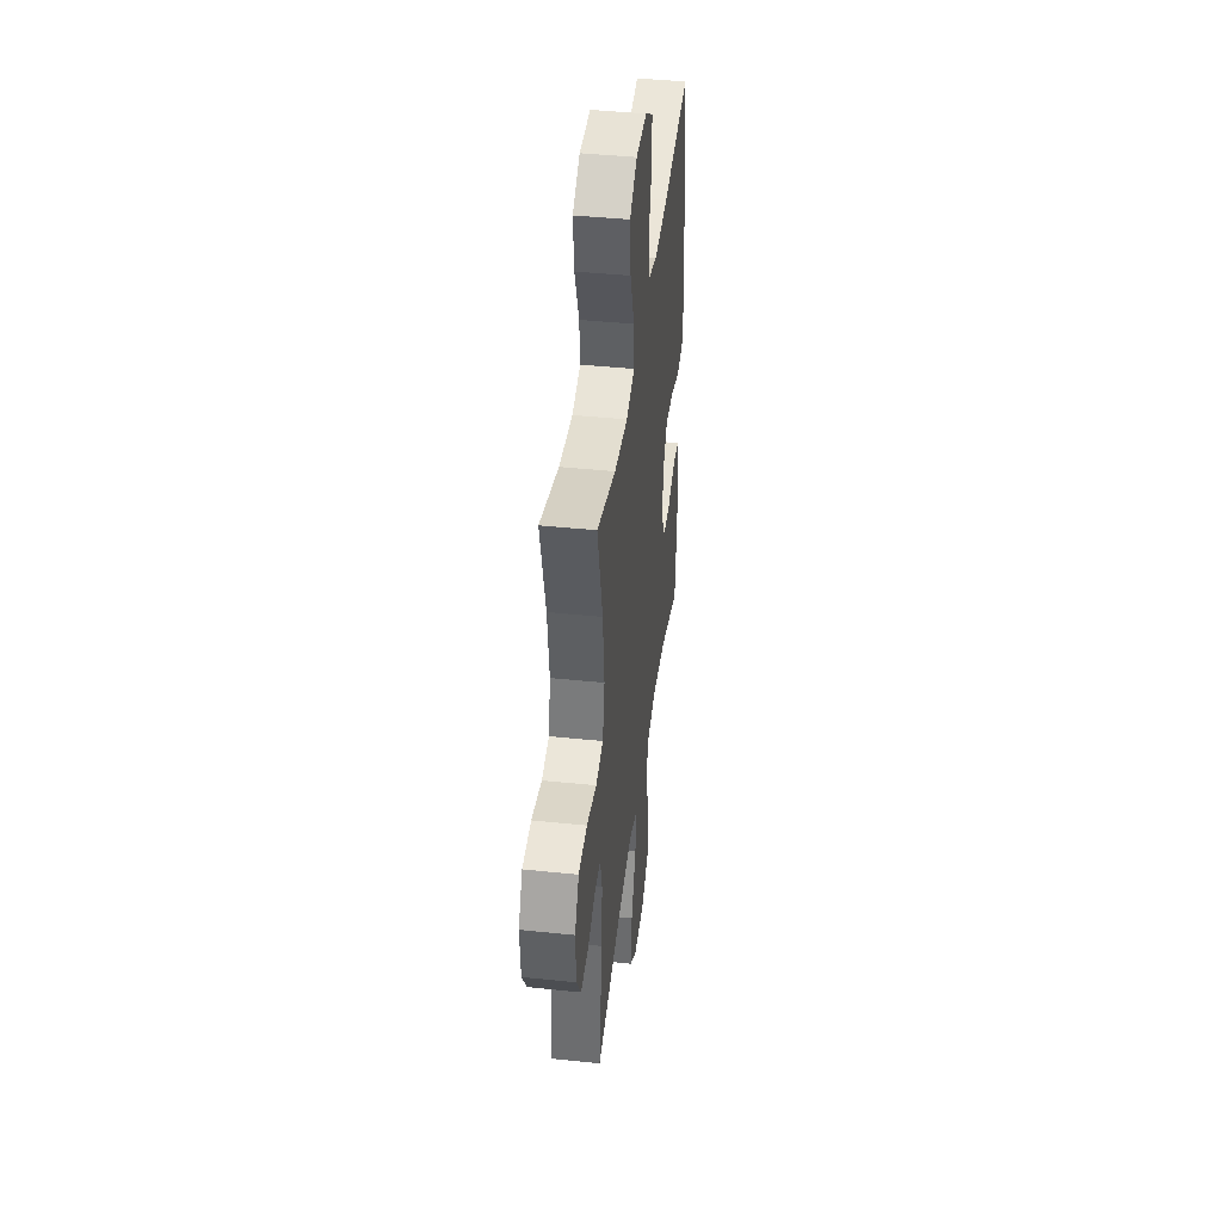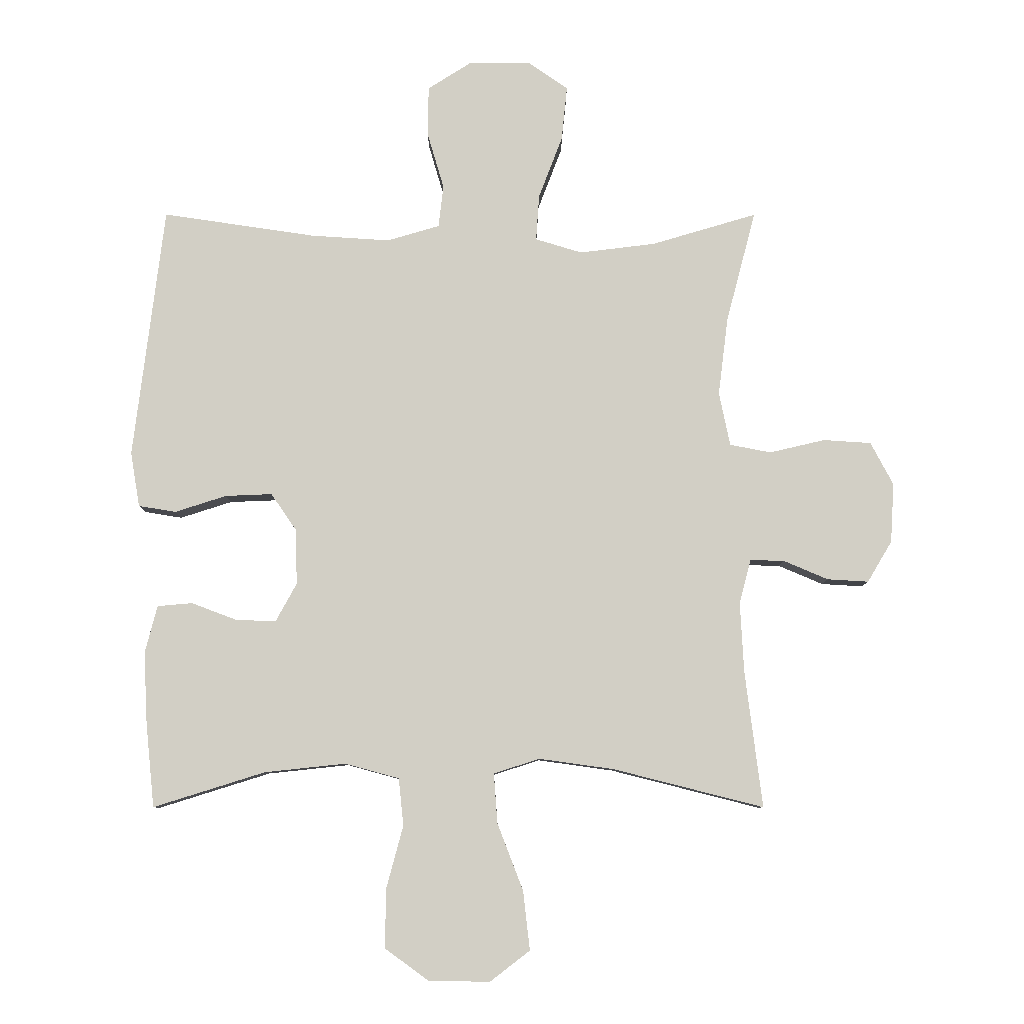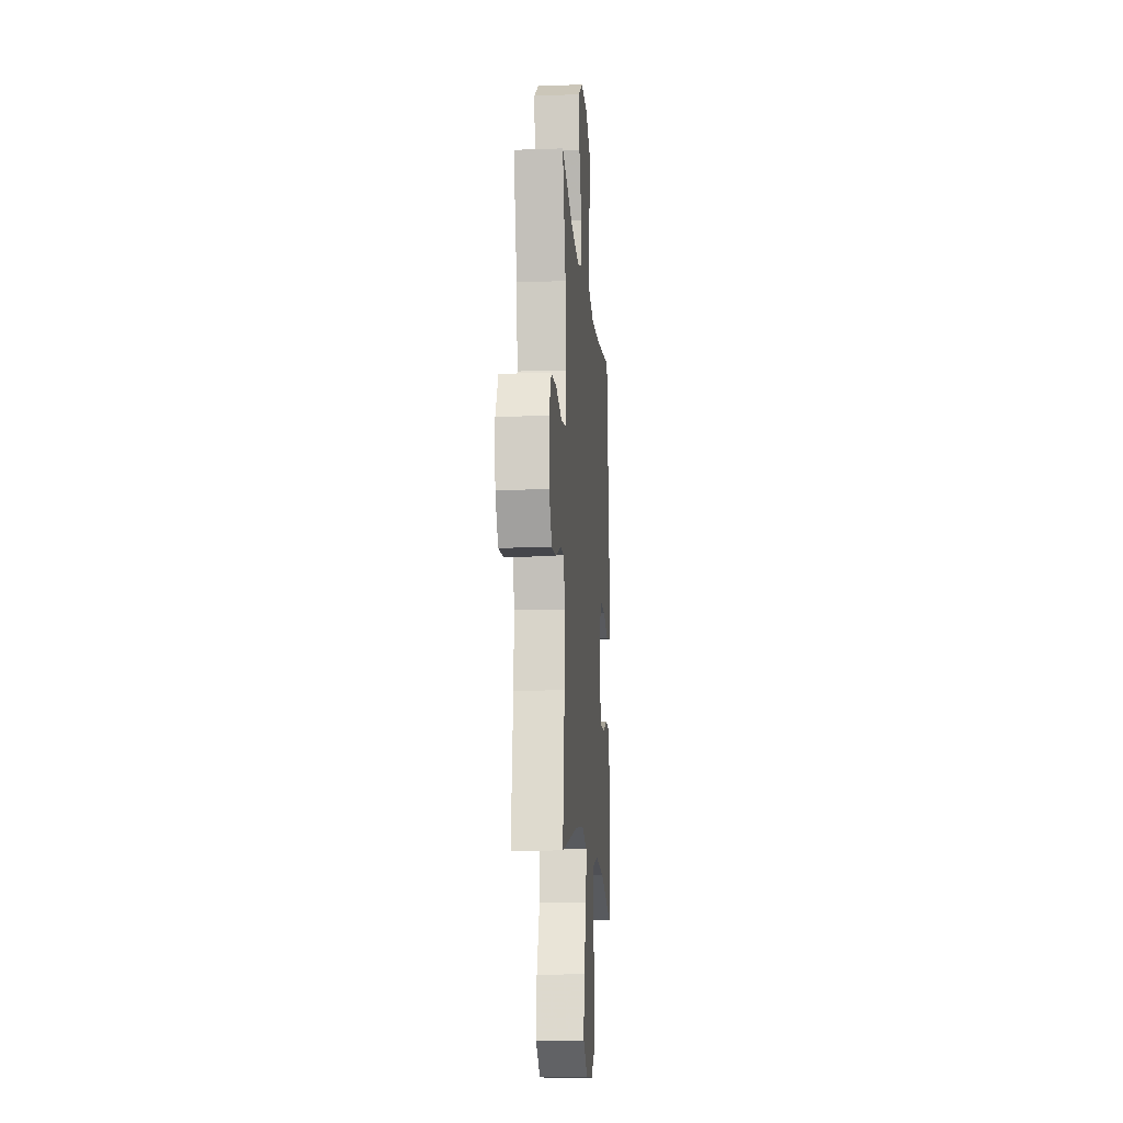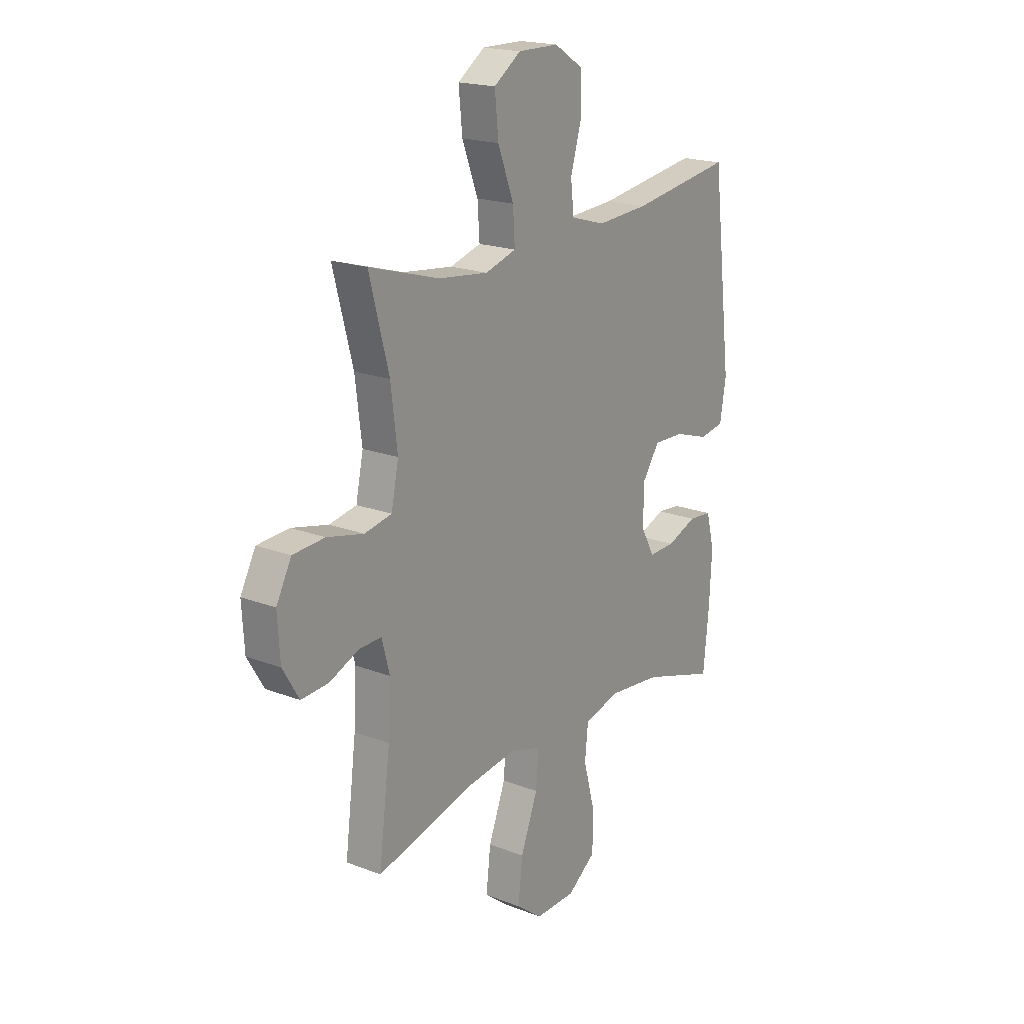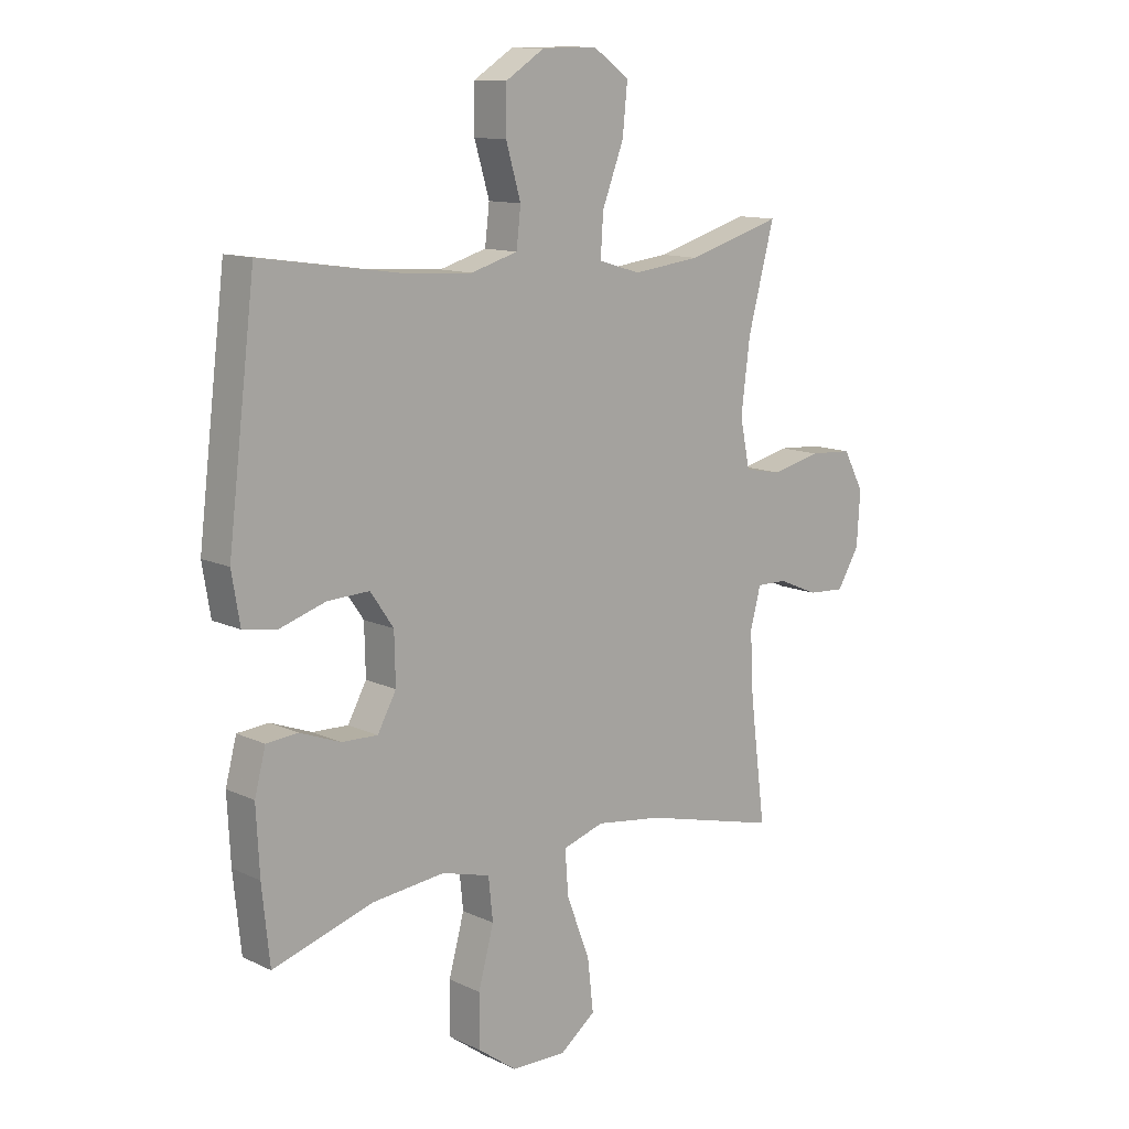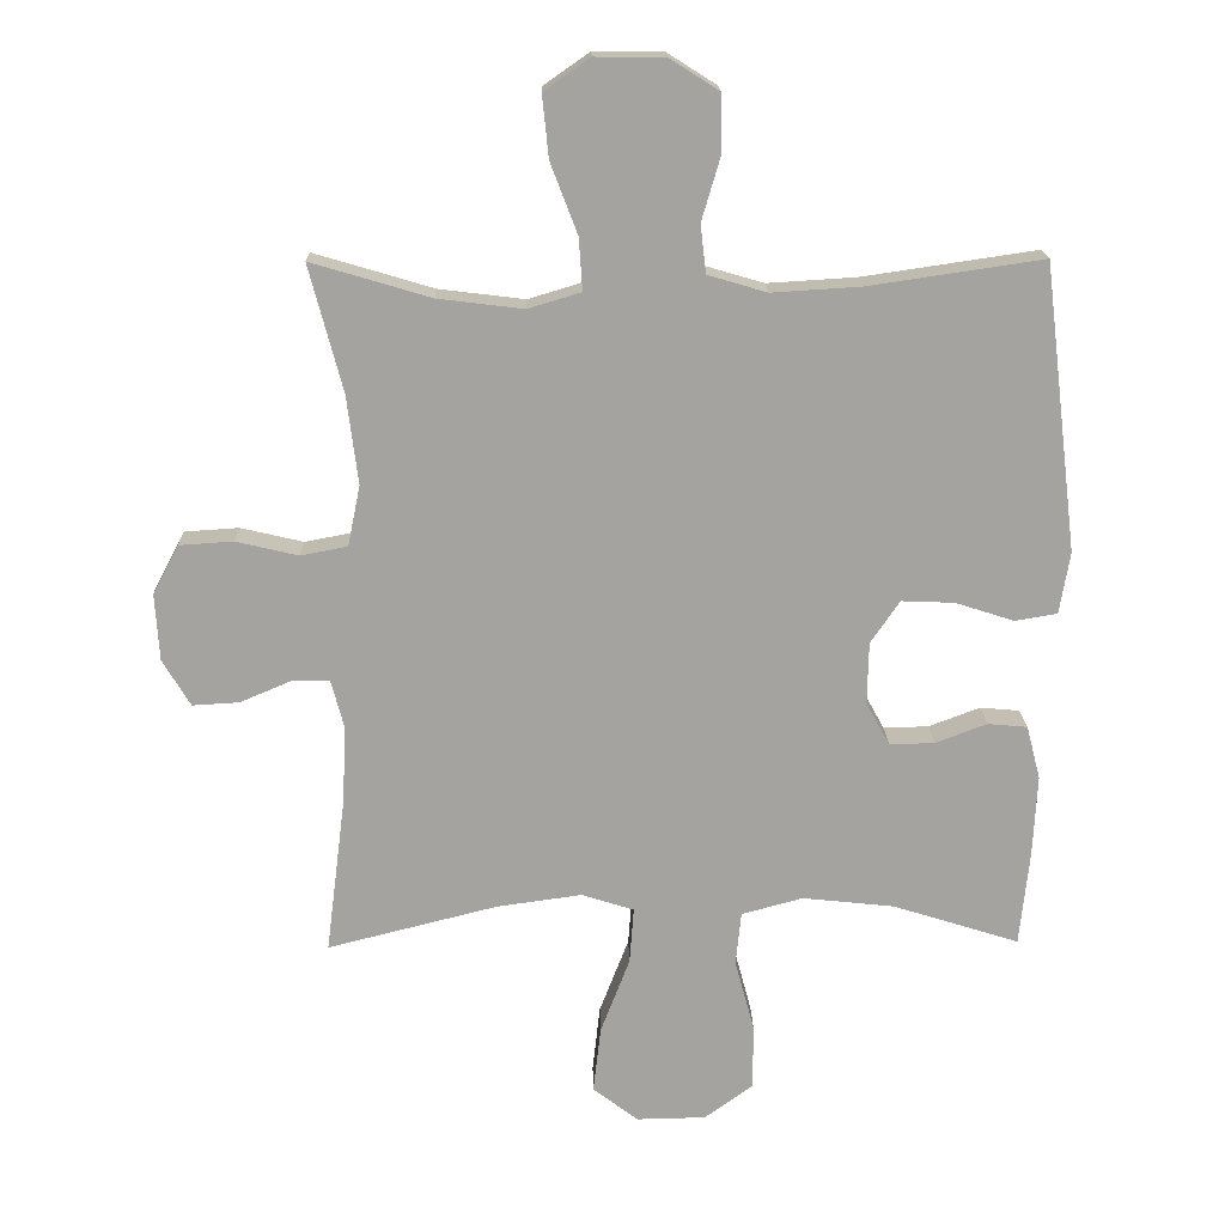
<metadata>
{"format":"obj","ext":"obj","renderer":"f3d","projection":"perspective","resolution":1024,"background":"white","views":[{"elev":42.4,"azim":-82.9,"up":"+Z"},{"elev":-8.2,"azim":179.9,"up":"+Z"},{"elev":-13.4,"azim":-85.4,"up":"+Z"},{"elev":19.4,"azim":-54.3,"up":"+Z"},{"elev":12.1,"azim":137.9,"up":"+Z"},{"elev":17.3,"azim":-1.2,"up":"+Z"}]}
</metadata>
<code>
v -0.5 0.07 0.5
v -0.328 0.07 0.449
v -0.205 0.07 0.434
v -0.129 0.07 0.457
v -0.134 0.07 0.532
v -0.173 0.07 0.634
v -0.182 0.07 0.723
v -0.116 0.07 0.769
v -0.016 0.07 0.768
v 0.055 0.07 0.723
v 0.056 0.07 0.641
v 0.029 0.07 0.549
v 0.037 0.07 0.48
v 0.122 0.07 0.455
v 0.25 0.07 0.463
v 0.5 0.07 0.5
v 0.55 0.07 0.088
v 0.535 0.07 -0.001
v 0.474 0.07 -0.011
v 0.39 0.07 0.016
v 0.314 0.07 0.019
v 0.272 0.07 -0.042
v 0.27 0.07 -0.132
v 0.304 0.07 -0.194
v 0.369 0.07 -0.192
v 0.443 0.07 -0.164
v 0.5 0.07 -0.169
v 0.52 0.07 -0.246
v 0.514 0.07 -0.364
v 0.5 0.07 -0.5
v 0.318 0.07 -0.443
v 0.186 0.07 -0.429
v 0.098 0.07 -0.453
v 0.09 0.07 -0.53
v 0.118 0.07 -0.634
v 0.118 0.07 -0.728
v 0.048 0.07 -0.779
v -0.052 0.07 -0.781
v -0.117 0.07 -0.731
v -0.106 0.07 -0.635
v -0.064 0.07 -0.526
v -0.058 0.07 -0.445
v -0.133 0.07 -0.421
v -0.255 0.07 -0.438
v -0.5 0.07 -0.5
v -0.472 0.07 -0.278
v -0.466 0.07 -0.164
v -0.485 0.07 -0.092
v -0.54 0.07 -0.093
v -0.613 0.07 -0.124
v -0.68 0.07 -0.128
v -0.72 0.07 -0.061
v -0.726 0.07 0.036
v -0.689 0.07 0.106
v -0.611 0.07 0.111
v -0.521 0.07 0.09
v -0.454 0.07 0.103
v -0.436 0.07 0.19
v -0.452 0.07 0.318
v -0.5 0 0.5
v -0.328 0 0.449
v -0.205 0 0.434
v -0.129 0 0.457
v -0.134 0 0.532
v -0.173 0 0.634
v -0.182 0 0.723
v -0.116 0 0.769
v -0.016 0 0.768
v 0.055 0 0.723
v 0.056 0 0.641
v 0.029 0 0.549
v 0.037 0 0.48
v 0.122 0 0.455
v 0.25 0 0.463
v 0.5 0 0.5
v 0.55 0 0.088
v 0.535 0 -0.001
v 0.474 0 -0.011
v 0.39 0 0.016
v 0.314 0 0.019
v 0.272 0 -0.042
v 0.27 0 -0.132
v 0.304 0 -0.194
v 0.369 0 -0.192
v 0.443 0 -0.164
v 0.5 0 -0.169
v 0.52 0 -0.246
v 0.514 0 -0.364
v 0.5 0 -0.5
v 0.318 0 -0.443
v 0.186 0 -0.429
v 0.098 0 -0.453
v 0.09 0 -0.53
v 0.118 0 -0.634
v 0.118 0 -0.728
v 0.048 0 -0.779
v -0.052 0 -0.781
v -0.117 0 -0.731
v -0.106 0 -0.635
v -0.064 0 -0.526
v -0.058 0 -0.445
v -0.133 0 -0.421
v -0.255 0 -0.438
v -0.5 0 -0.5
v -0.472 0 -0.278
v -0.466 0 -0.164
v -0.485 0 -0.092
v -0.54 0 -0.093
v -0.613 0 -0.124
v -0.68 0 -0.128
v -0.72 0 -0.061
v -0.726 0 0.036
v -0.689 0 0.106
v -0.611 0 0.111
v -0.521 0 0.09
v -0.454 0 0.103
v -0.436 0 0.19
v -0.452 0 0.318
f 53 54 55 56
f 53 56 57
f 52 53 57
f 49 50 51 52
f 48 49 52 57
f 47 48 57 58
f 44 45 46
f 43 44 46 47
f 42 43 47 58
f 38 39 40 41
f 38 41 42
f 37 38 42
f 34 35 36 37
f 33 34 37 42
f 32 33 42 58
f 28 29 30 31
f 25 26 27 28
f 24 25 28 31
f 23 24 31 32
f 17 18 19 20
f 15 16 17 20
f 14 15 20 21
f 13 14 21 22
f 9 10 11 12
f 9 12 13
f 8 9 13
f 5 6 7 8
f 4 5 8 13
f 3 4 13 22
f 59 1 2
f 23 32 58 59
f 22 23 59
f 2 3 22 59
f 115 114 113 112
f 116 115 112
f 116 112 111
f 111 110 109 108
f 116 111 108 107
f 117 116 107 106
f 105 104 103
f 106 105 103 102
f 117 106 102 101
f 100 99 98 97
f 101 100 97
f 101 97 96
f 96 95 94 93
f 101 96 93 92
f 117 101 92 91
f 90 89 88 87
f 87 86 85 84
f 90 87 84 83
f 91 90 83 82
f 79 78 77 76
f 79 76 75 74
f 80 79 74 73
f 81 80 73 72
f 71 70 69 68
f 72 71 68
f 72 68 67
f 67 66 65 64
f 72 67 64 63
f 81 72 63 62
f 61 60 118
f 118 117 91 82
f 118 82 81
f 118 81 62 61
f 1 60 61 2
f 2 61 62 3
f 3 62 63 4
f 4 63 64 5
f 5 64 65 6
f 6 65 66 7
f 7 66 67 8
f 8 67 68 9
f 9 68 69 10
f 10 69 70 11
f 11 70 71 12
f 12 71 72 13
f 13 72 73 14
f 14 73 74 15
f 15 74 75 16
f 16 75 76 17
f 17 76 77 18
f 18 77 78 19
f 19 78 79 20
f 20 79 80 21
f 21 80 81 22
f 22 81 82 23
f 23 82 83 24
f 24 83 84 25
f 25 84 85 26
f 26 85 86 27
f 27 86 87 28
f 28 87 88 29
f 29 88 89 30
f 30 89 90 31
f 31 90 91 32
f 32 91 92 33
f 33 92 93 34
f 34 93 94 35
f 35 94 95 36
f 36 95 96 37
f 37 96 97 38
f 38 97 98 39
f 39 98 99 40
f 40 99 100 41
f 41 100 101 42
f 42 101 102 43
f 43 102 103 44
f 44 103 104 45
f 45 104 105 46
f 46 105 106 47
f 47 106 107 48
f 48 107 108 49
f 49 108 109 50
f 50 109 110 51
f 51 110 111 52
f 52 111 112 53
f 53 112 113 54
f 54 113 114 55
f 55 114 115 56
f 56 115 116 57
f 57 116 117 58
f 58 117 118 59
f 59 118 60 1

</code>
